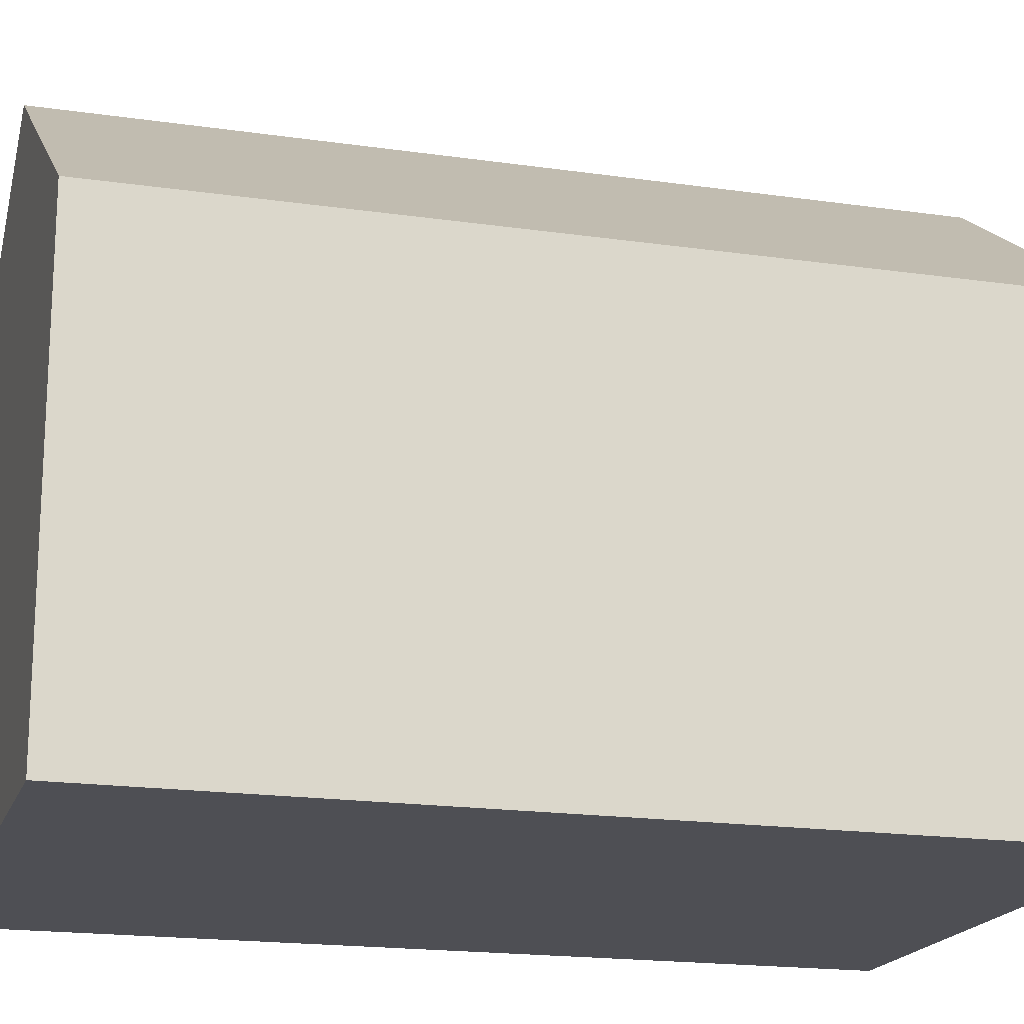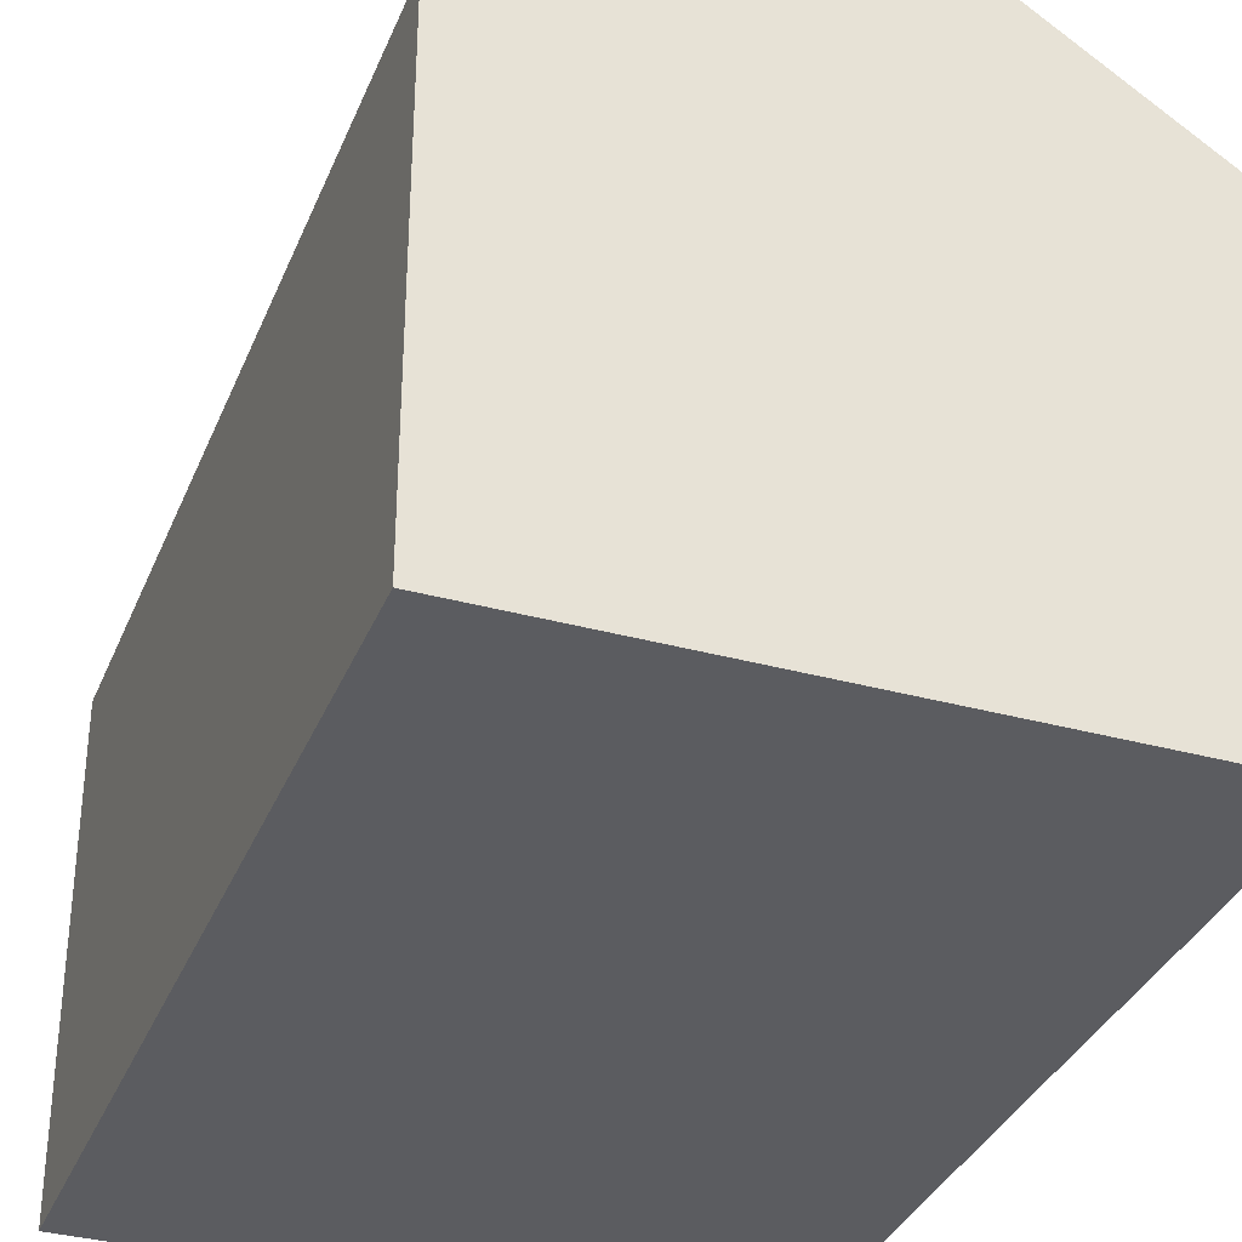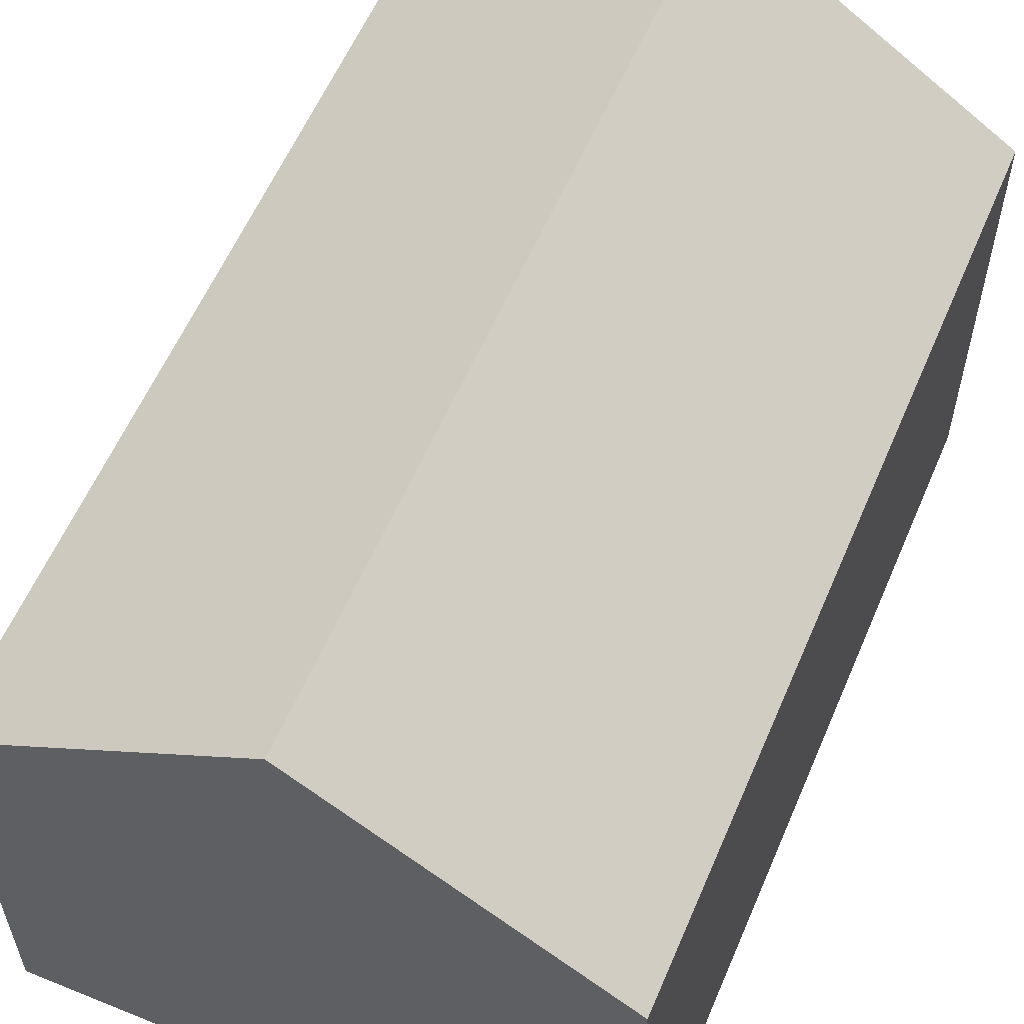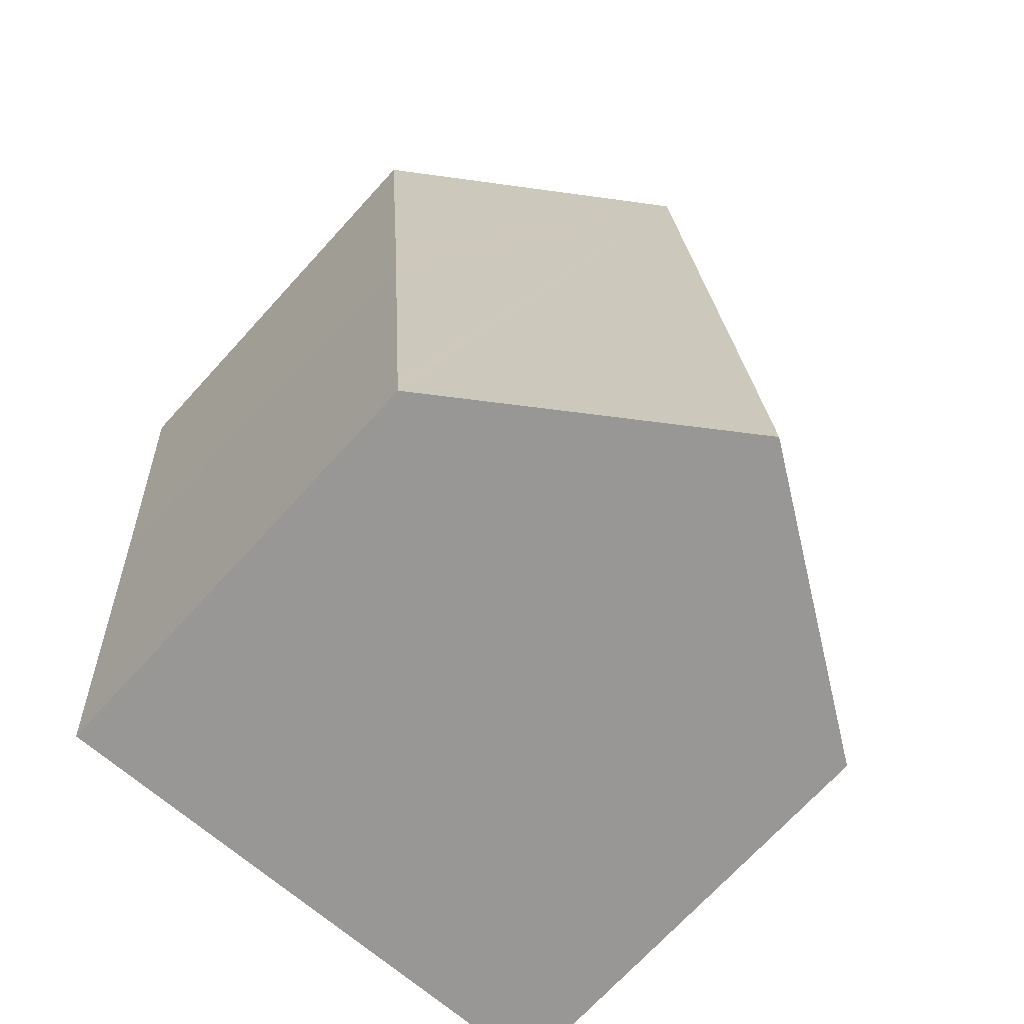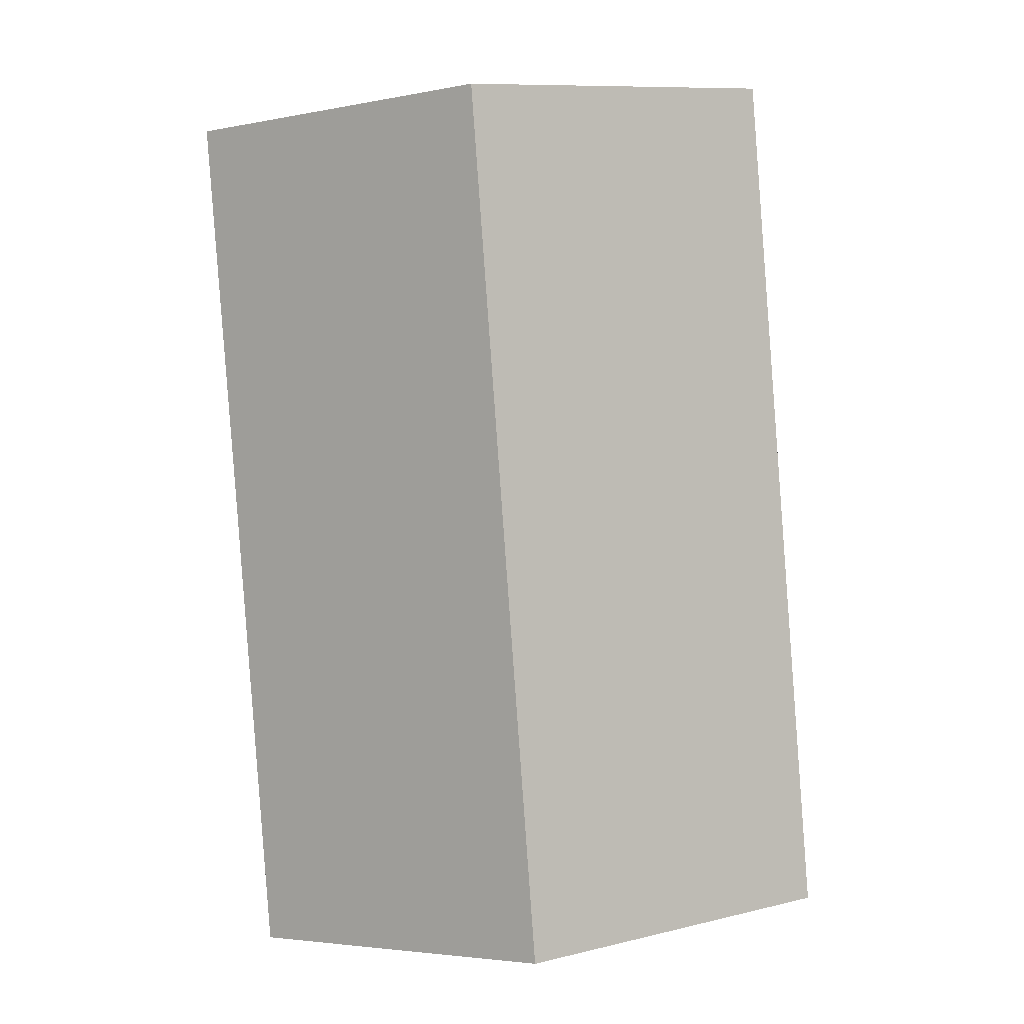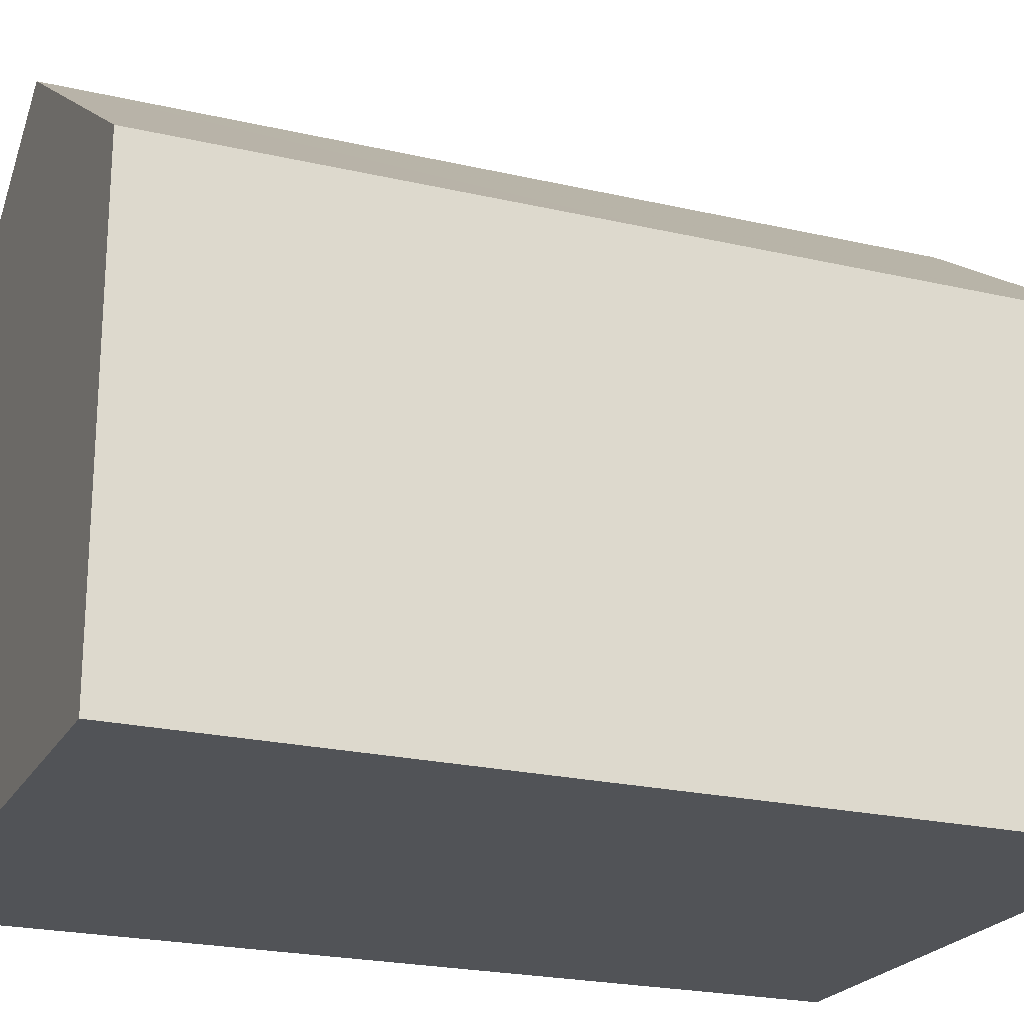
<metadata>
{"format":"obj","ext":"obj","renderer":"f3d","projection":"perspective","resolution":1024,"background":"white","views":[{"elev":-18.4,"azim":-101.5,"up":"+Y"},{"elev":-34.5,"azim":-16.0,"up":"+Y"},{"elev":58.8,"azim":-152.7,"up":"+Y"},{"elev":-71.0,"azim":137.6,"up":"+Z"},{"elev":2.9,"azim":-178.6,"up":"+Z"},{"elev":-22.2,"azim":72.1,"up":"+Y"}]}
</metadata>
<code>
v  11.17 8.354 7.805
v  6.427 11.91 15.31
v  11.7 8.344 14.92
v  11.08 8.353 6.496
v  10.58 8.349 -0.427
v  10.55 8.348 -0.843
v  5.288 11.91 -0.422
v  0 8.334 5.103e-16
v  0.346 8.34 4.652
v  0.483 8.342 6.496
v  1.169 8.355 15.7
v  10.55 5.162e-17 -0.843
v  0 0 0
v  5.288 2.584e-17 -0.422
v  0.346 -2.849e-16 4.652
v  0.483 -3.978e-16 6.496
v  1.169 -9.614e-16 15.7
v  11.7 -9.134e-16 14.92
v  6.427 -9.375e-16 15.31
v  11.17 -4.779e-16 7.805
v  11.08 -3.978e-16 6.496
v  10.58 2.615e-17 -0.427
g defaultobject
f 1 2 3
f 2 1 4
f 2 4 5
f 2 5 6
f 2 6 7
f 8 2 7
f 2 8 9
f 2 9 10
f 2 10 11
f 6 8 7
f 8 6 12
f 8 12 13
f 13 12 14
f 13 9 8
f 9 13 10
f 10 13 11
f 11 13 15
f 11 15 16
f 11 16 17
f 11 3 2
f 3 11 17
f 3 17 18
f 18 17 19
f 18 1 3
f 1 18 4
f 4 18 20
f 4 20 5
f 5 20 21
f 5 21 6
f 6 21 12
f 12 21 22
f 19 20 18
f 20 19 17
f 20 17 16
f 20 16 21
f 21 16 22
f 22 16 15
f 22 15 13
f 22 13 14
f 22 14 12

</code>
